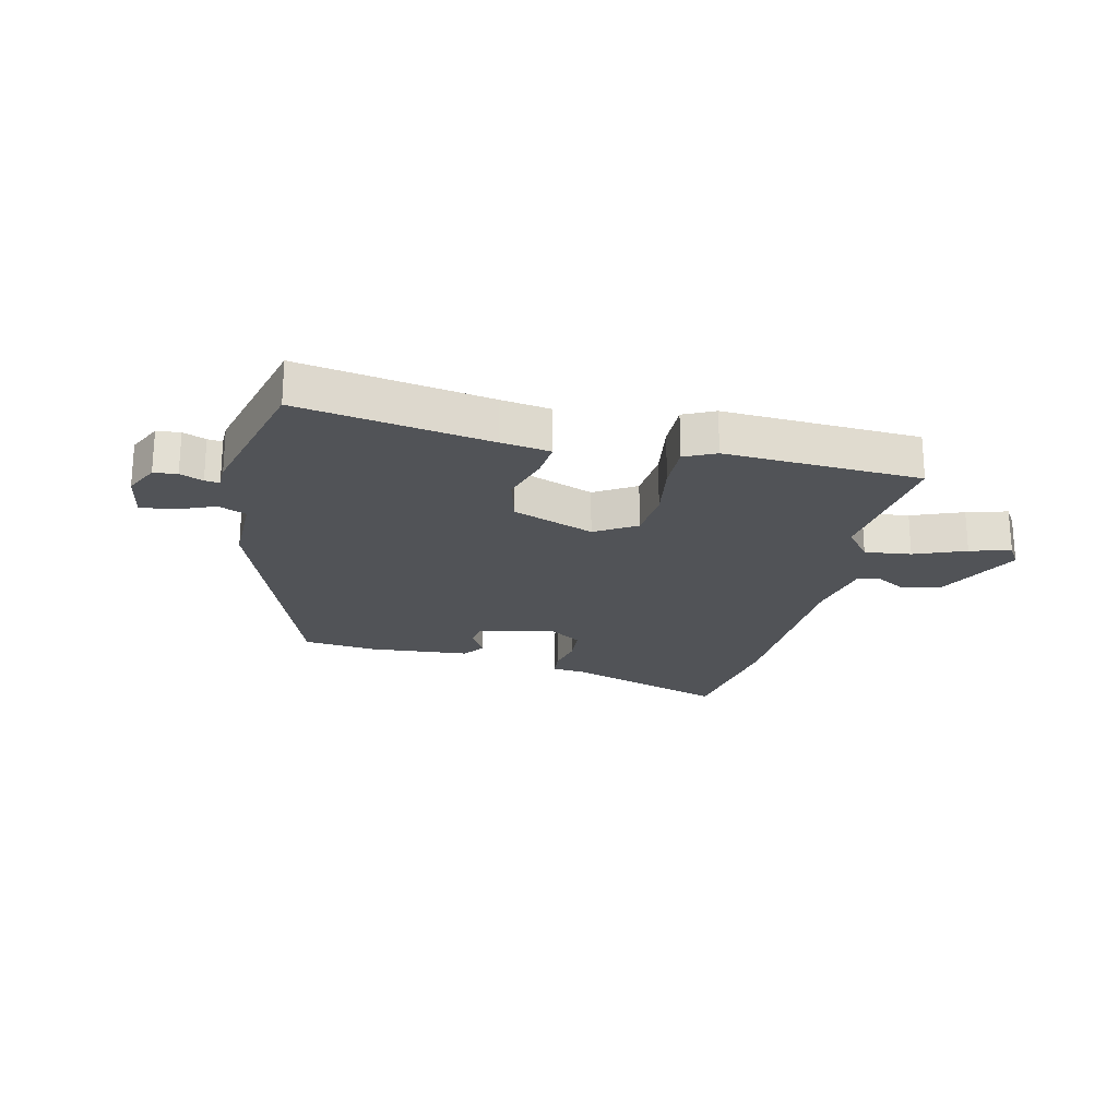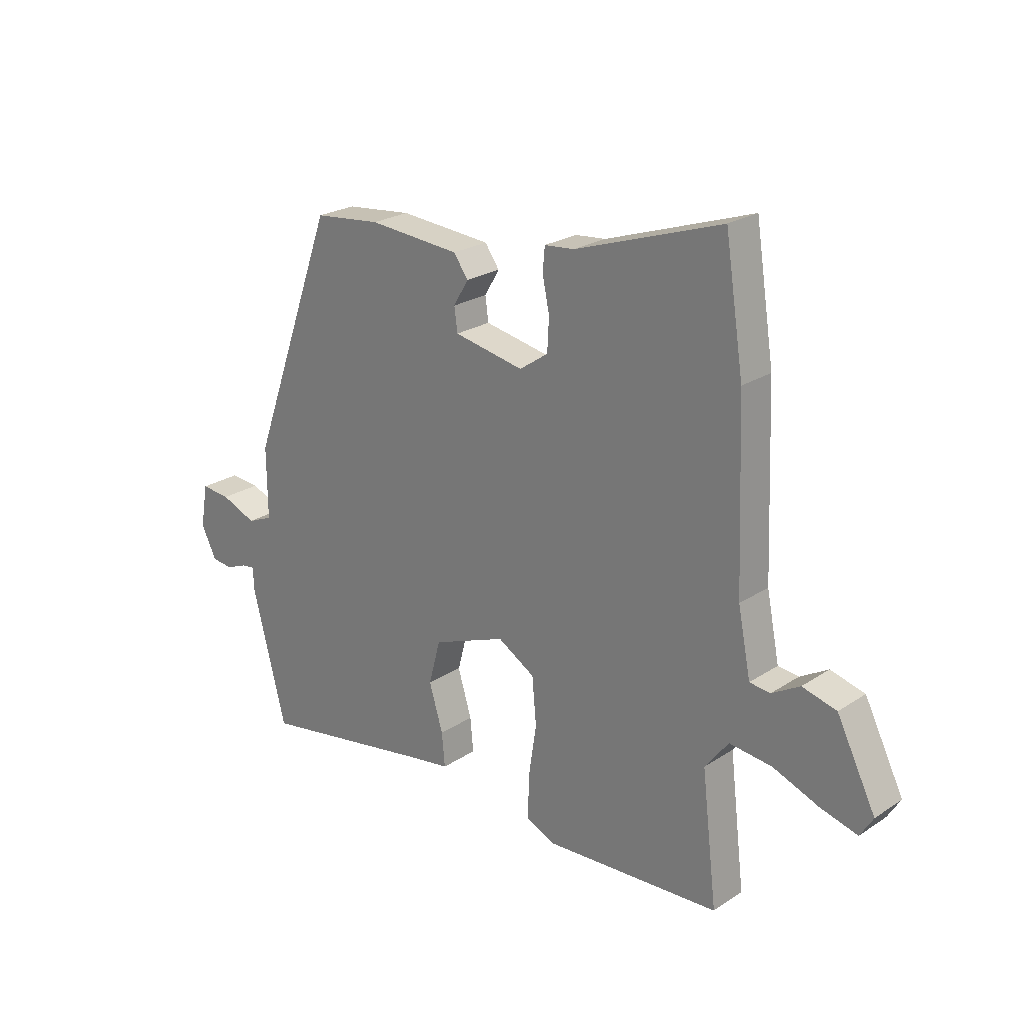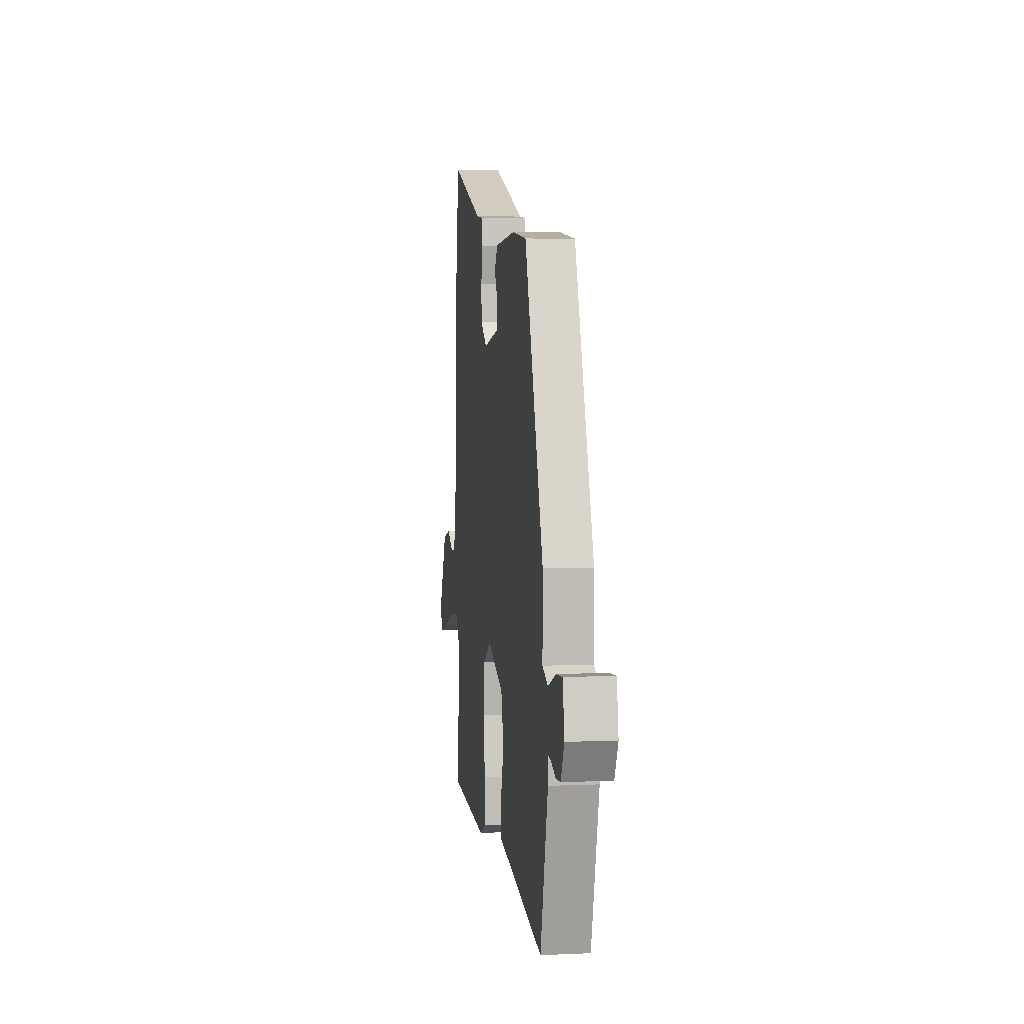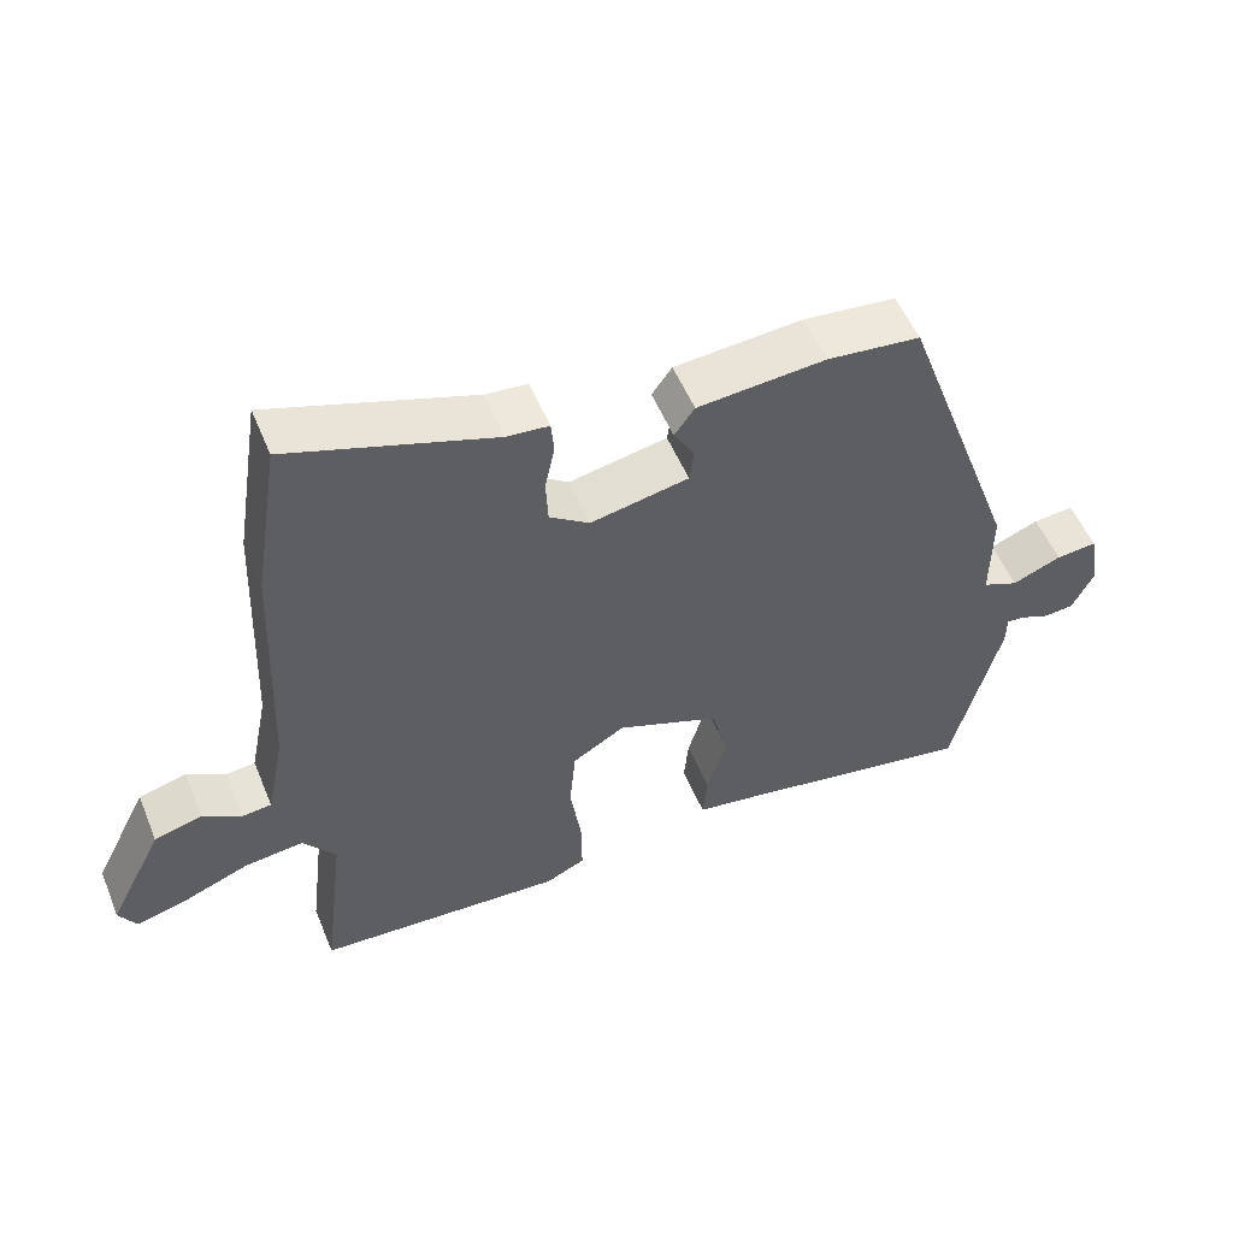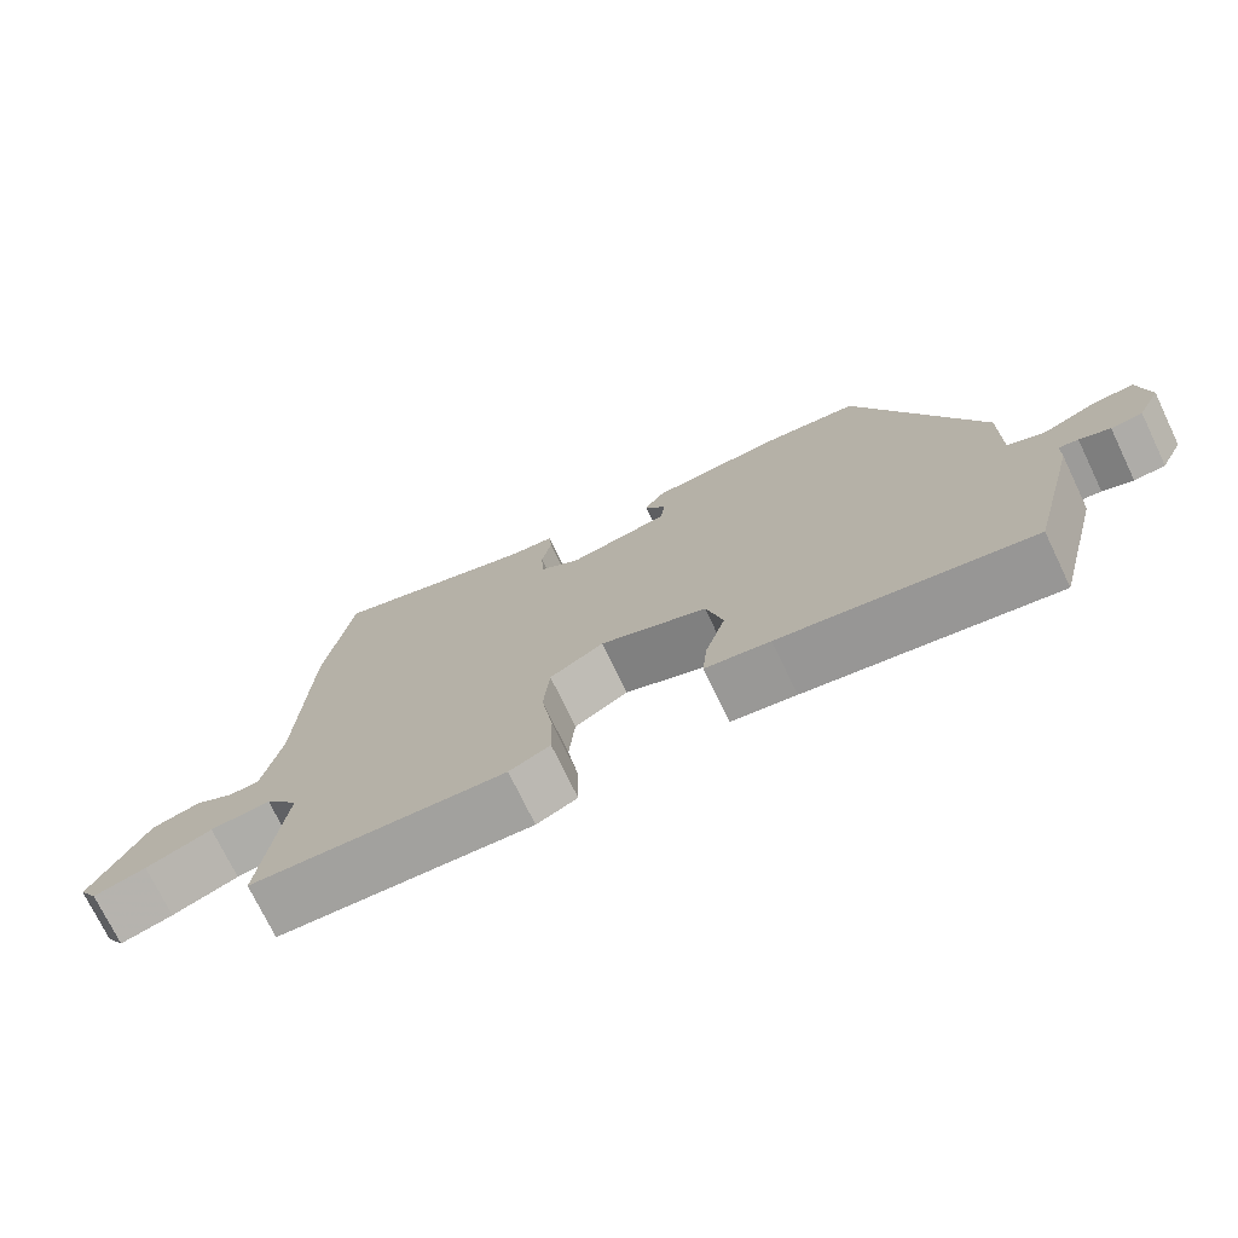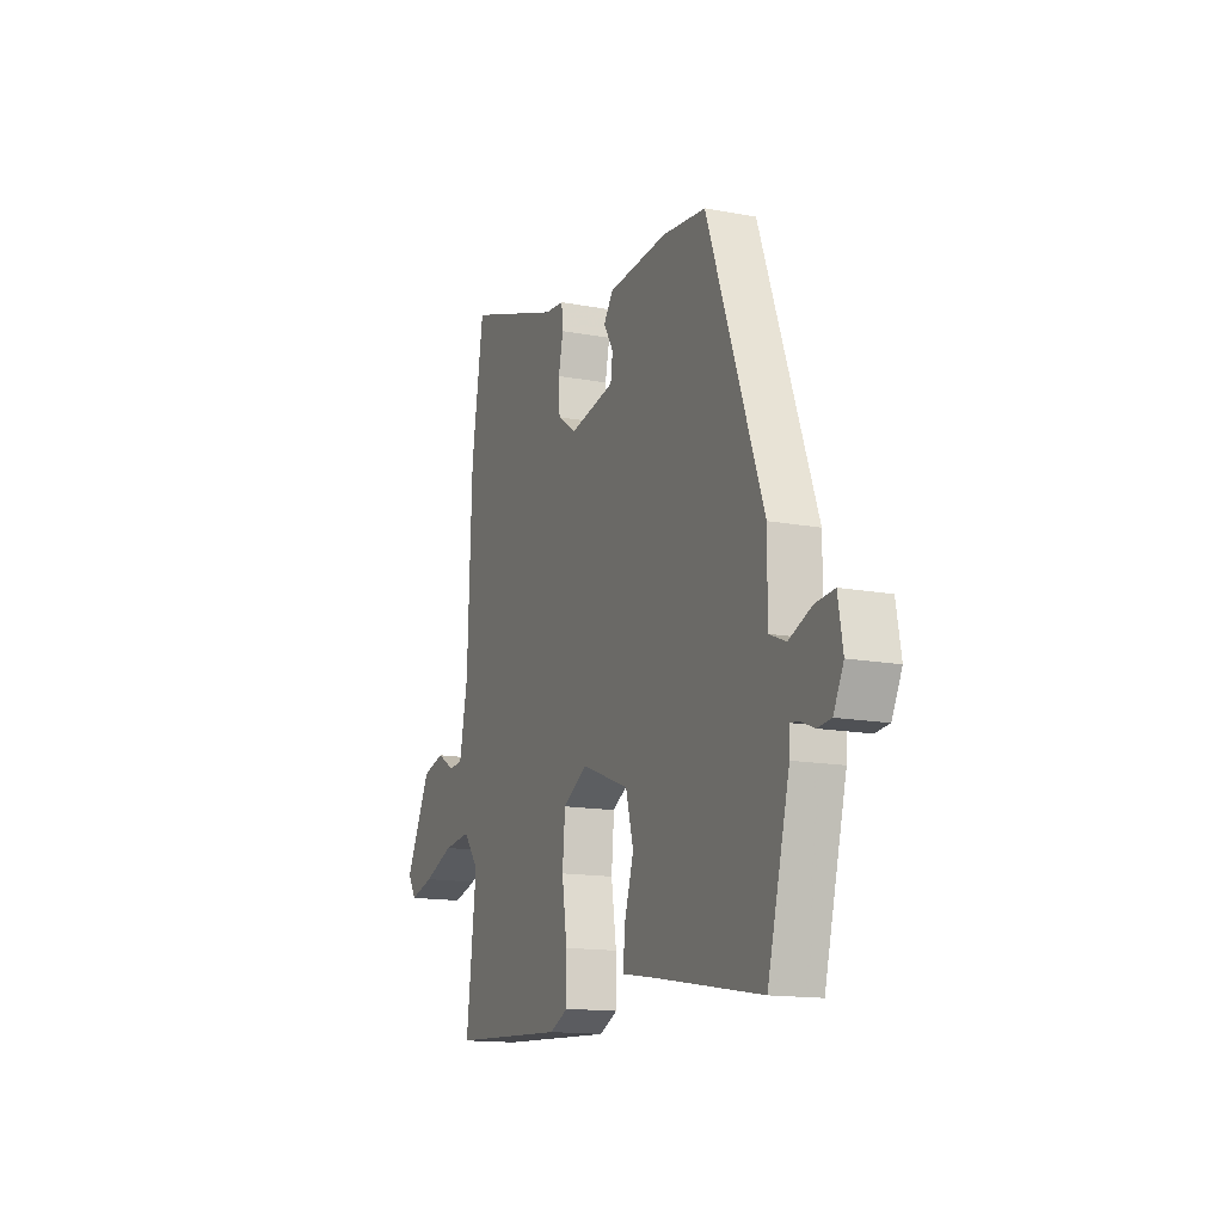
<metadata>
{"format":"obj","ext":"obj","renderer":"f3d","projection":"perspective","resolution":1024,"background":"white","views":[{"elev":-22.1,"azim":167.2,"up":"+Y"},{"elev":23.5,"azim":-137.6,"up":"+Z"},{"elev":5.1,"azim":82.0,"up":"+Z"},{"elev":53.5,"azim":-22.2,"up":"+Z"},{"elev":-73.9,"azim":25.7,"up":"+Z"},{"elev":-14.5,"azim":67.5,"up":"+Z"}]}
</metadata>
<code>
v 0.474 0.07 -0.509
v 0.151 0.07 -0.454
v 0.067 0.07 -0.441
v 0.073 0.07 -0.378
v 0.099 0.07 -0.292
v 0.077 0.07 -0.209
v -0.061 0.07 -0.156
v -0.131 0.07 -0.198
v -0.139 0.07 -0.286
v -0.124 0.07 -0.386
v -0.123 0.07 -0.465
v -0.176 0.07 -0.49
v -0.508 0.07 -0.472
v -0.479 0.07 -0.229
v -0.523 0.07 -0.172
v -0.602 0.07 -0.181
v -0.689 0.07 -0.215
v -0.758 0.07 -0.234
v -0.782 0.07 -0.195
v -0.709 0.07 -0.05
v -0.645 0.07 -0.033
v -0.593 0.07 -0.063
v -0.554 0.07 -0.059
v -0.53 0.07 0.061
v -0.517 0.07 0.391
v -0.482 0.07 0.616
v -0.208 0.07 0.524
v -0.152 0.07 0.519
v -0.148 0.07 0.475
v -0.161 0.07 0.413
v -0.158 0.07 0.352
v -0.104 0.07 0.315
v 0.027 0.07 0.341
v 0.033 0.07 0.385
v 0.005 0.07 0.432
v 0.032 0.07 0.47
v 0.204 0.07 0.484
v 0.329 0.07 0.471
v 0.49 0.07 0.026
v 0.489 0.07 -0.106
v 0.537 0.07 -0.126
v 0.603 0.07 -0.099
v 0.658 0.07 -0.094
v 0.672 0.07 -0.175
v 0.643 0.07 -0.233
v 0.603 0.07 -0.237
v 0.564 0.07 -0.221
v 0.539 0.07 -0.218
v 0.538 0.07 -0.26
v 0.474 0 -0.509
v 0.151 0 -0.454
v 0.067 0 -0.441
v 0.073 0 -0.378
v 0.099 0 -0.292
v 0.077 0 -0.209
v -0.061 0 -0.156
v -0.131 0 -0.198
v -0.139 0 -0.286
v -0.124 0 -0.386
v -0.123 0 -0.465
v -0.176 0 -0.49
v -0.508 0 -0.472
v -0.479 0 -0.229
v -0.523 0 -0.172
v -0.602 0 -0.181
v -0.689 0 -0.215
v -0.758 0 -0.234
v -0.782 0 -0.195
v -0.709 0 -0.05
v -0.645 0 -0.033
v -0.593 0 -0.063
v -0.554 0 -0.059
v -0.53 0 0.061
v -0.517 0 0.391
v -0.482 0 0.616
v -0.208 0 0.524
v -0.152 0 0.519
v -0.148 0 0.475
v -0.161 0 0.413
v -0.158 0 0.352
v -0.104 0 0.315
v 0.027 0 0.341
v 0.033 0 0.385
v 0.005 0 0.432
v 0.032 0 0.47
v 0.204 0 0.484
v 0.329 0 0.471
v 0.49 0 0.026
v 0.489 0 -0.106
v 0.537 0 -0.126
v 0.603 0 -0.099
v 0.658 0 -0.094
v 0.672 0 -0.175
v 0.643 0 -0.233
v 0.603 0 -0.237
v 0.564 0 -0.221
v 0.539 0 -0.218
v 0.538 0 -0.26
f 48 49 1 2
f 45 46 47
f 44 45 47
f 43 44 47
f 42 43 47
f 41 42 47
f 40 41 47 48
f 38 39 40
f 37 38 40
f 36 37 40
f 35 36 40
f 34 35 40
f 40 48 2
f 34 40 2
f 33 34 2
f 27 28 29 30
f 27 30 31
f 26 27 31
f 25 26 31
f 24 25 31
f 23 24 31 32
f 20 21 22
f 19 20 22
f 18 19 22
f 17 18 22
f 16 17 22
f 15 16 22 23
f 23 32 33
f 15 23 33
f 14 15 33
f 12 13 14
f 11 12 14
f 10 11 14
f 9 10 14
f 2 3 4 5
f 2 5 6
f 33 2 6
f 8 9 14
f 7 8 14 33
f 6 7 33
f 51 50 98 97
f 96 95 94
f 96 94 93
f 96 93 92
f 96 92 91
f 96 91 90
f 97 96 90 89
f 89 88 87
f 89 87 86
f 89 86 85
f 89 85 84
f 89 84 83
f 51 97 89
f 51 89 83
f 51 83 82
f 79 78 77 76
f 80 79 76
f 80 76 75
f 80 75 74
f 80 74 73
f 81 80 73 72
f 71 70 69
f 71 69 68
f 71 68 67
f 71 67 66
f 71 66 65
f 72 71 65 64
f 82 81 72
f 82 72 64
f 82 64 63
f 63 62 61
f 63 61 60
f 63 60 59
f 63 59 58
f 54 53 52 51
f 55 54 51
f 55 51 82
f 63 58 57
f 82 63 57 56
f 82 56 55
f 1 50 51 2
f 2 51 52 3
f 3 52 53 4
f 4 53 54 5
f 5 54 55 6
f 6 55 56 7
f 7 56 57 8
f 8 57 58 9
f 9 58 59 10
f 10 59 60 11
f 11 60 61 12
f 12 61 62 13
f 13 62 63 14
f 14 63 64 15
f 15 64 65 16
f 16 65 66 17
f 17 66 67 18
f 18 67 68 19
f 19 68 69 20
f 20 69 70 21
f 21 70 71 22
f 22 71 72 23
f 23 72 73 24
f 24 73 74 25
f 25 74 75 26
f 26 75 76 27
f 27 76 77 28
f 28 77 78 29
f 29 78 79 30
f 30 79 80 31
f 31 80 81 32
f 32 81 82 33
f 33 82 83 34
f 34 83 84 35
f 35 84 85 36
f 36 85 86 37
f 37 86 87 38
f 38 87 88 39
f 39 88 89 40
f 40 89 90 41
f 41 90 91 42
f 42 91 92 43
f 43 92 93 44
f 44 93 94 45
f 45 94 95 46
f 46 95 96 47
f 47 96 97 48
f 48 97 98 49
f 49 98 50 1

</code>
